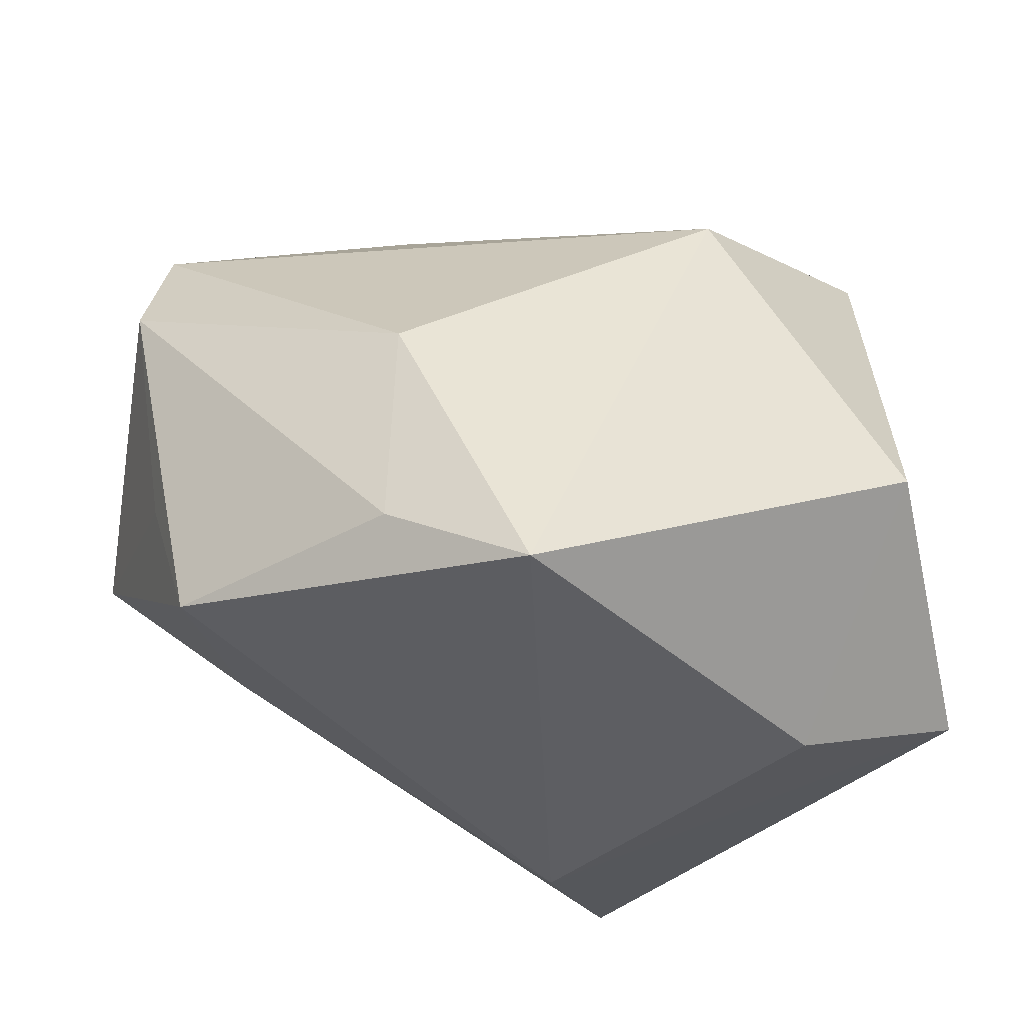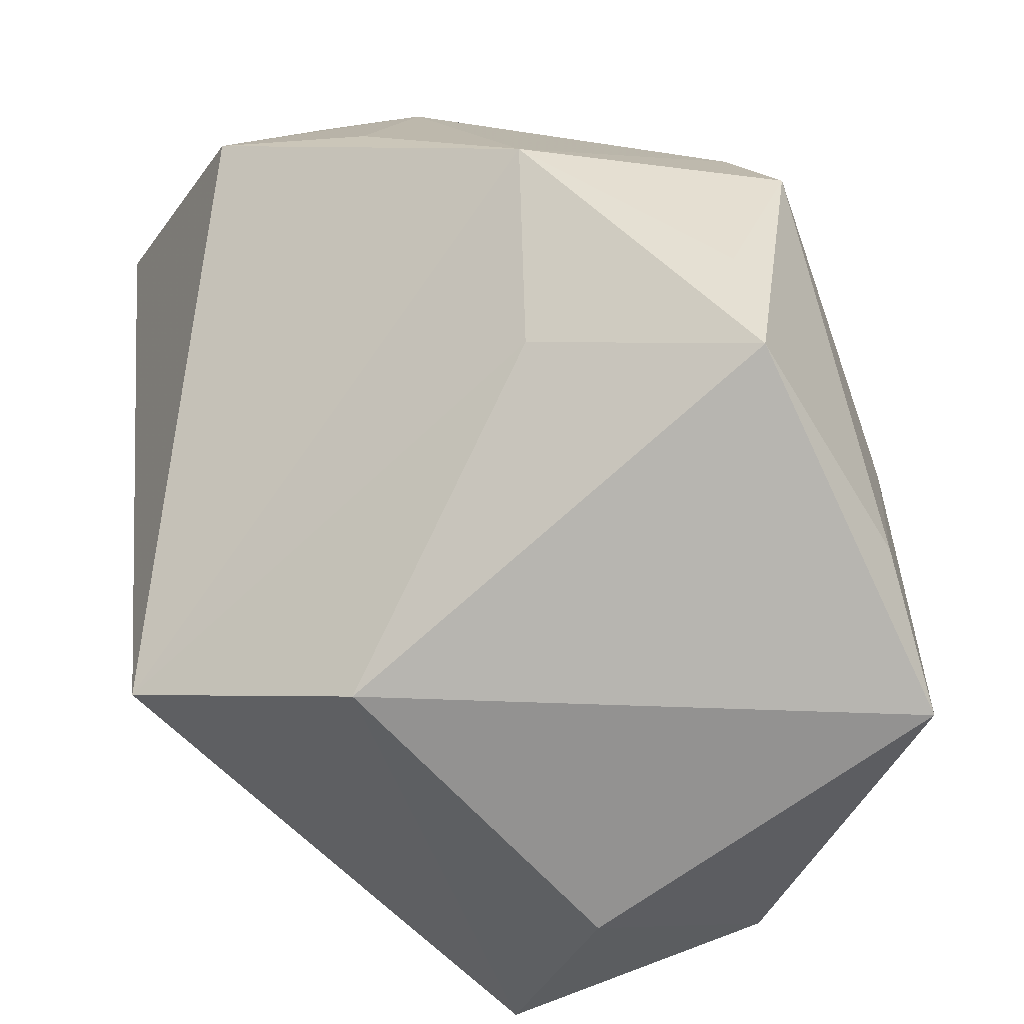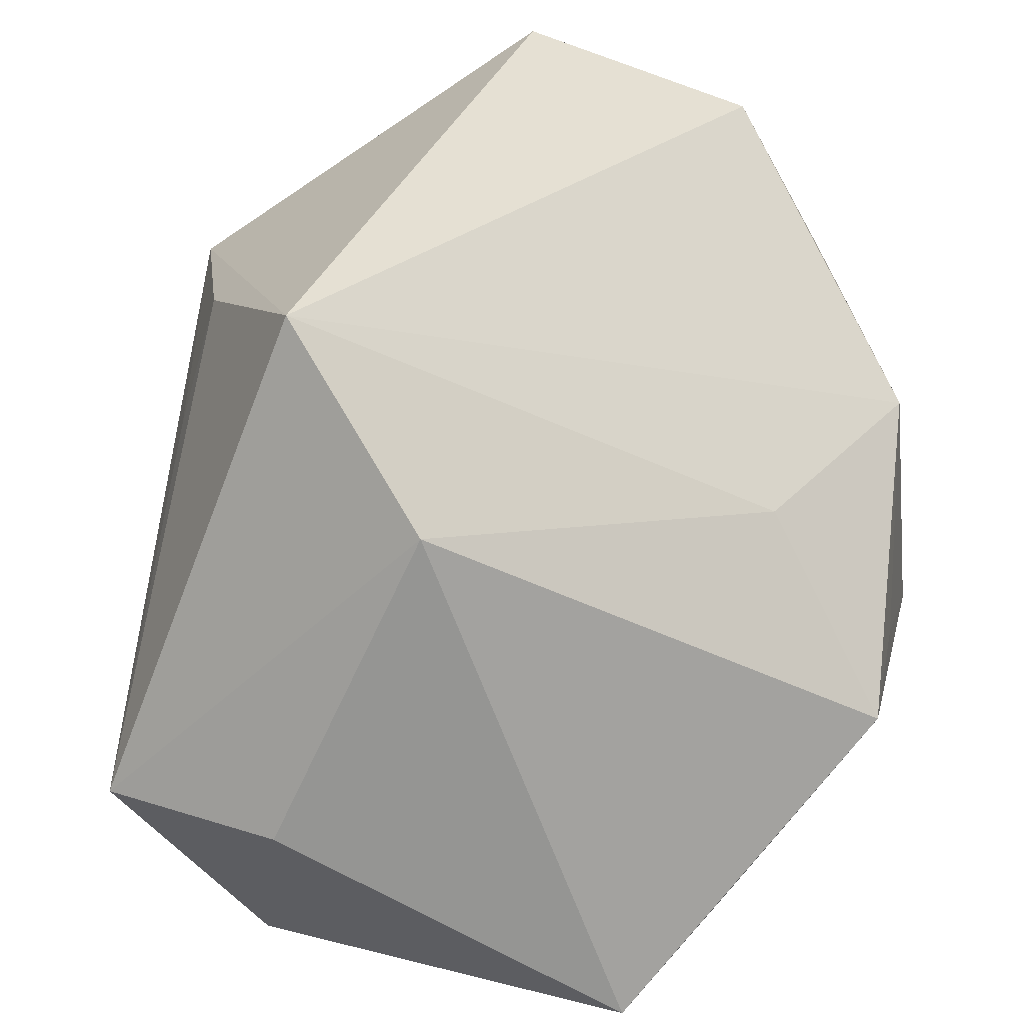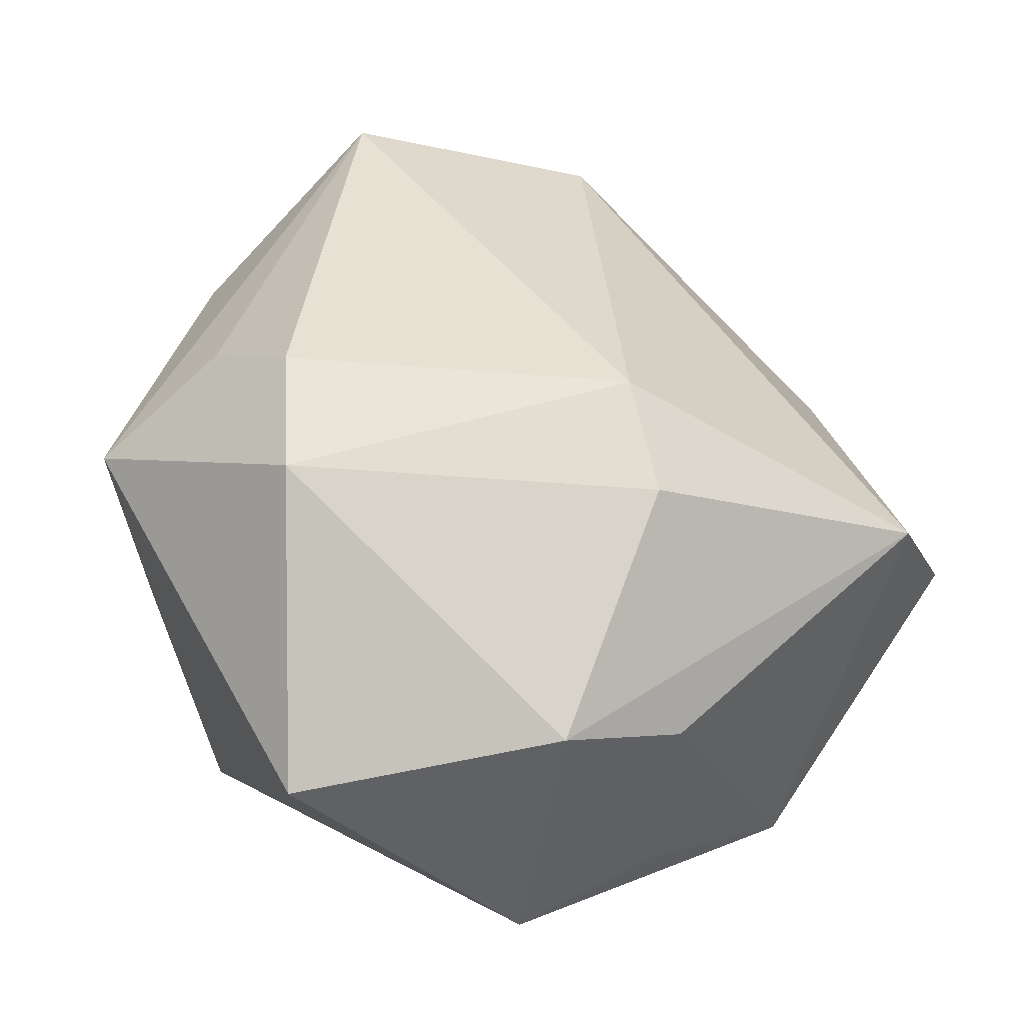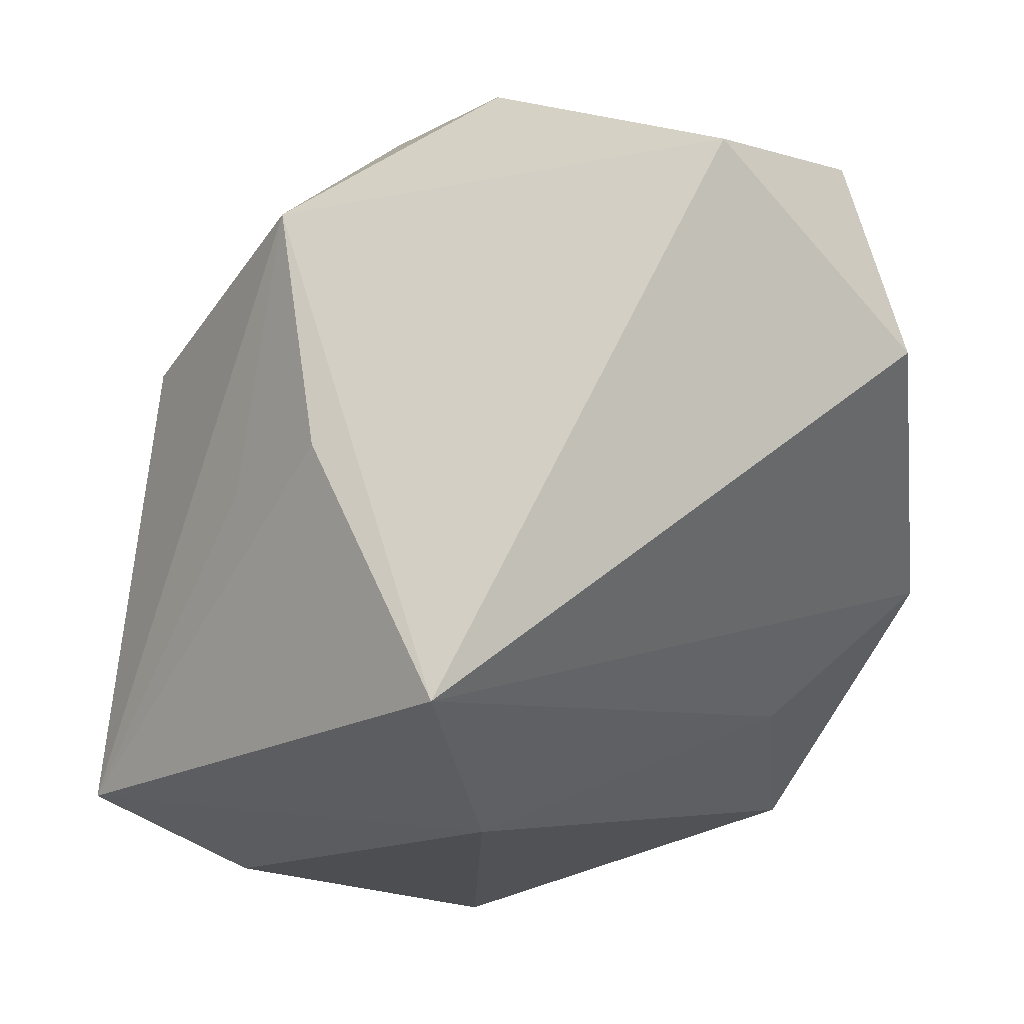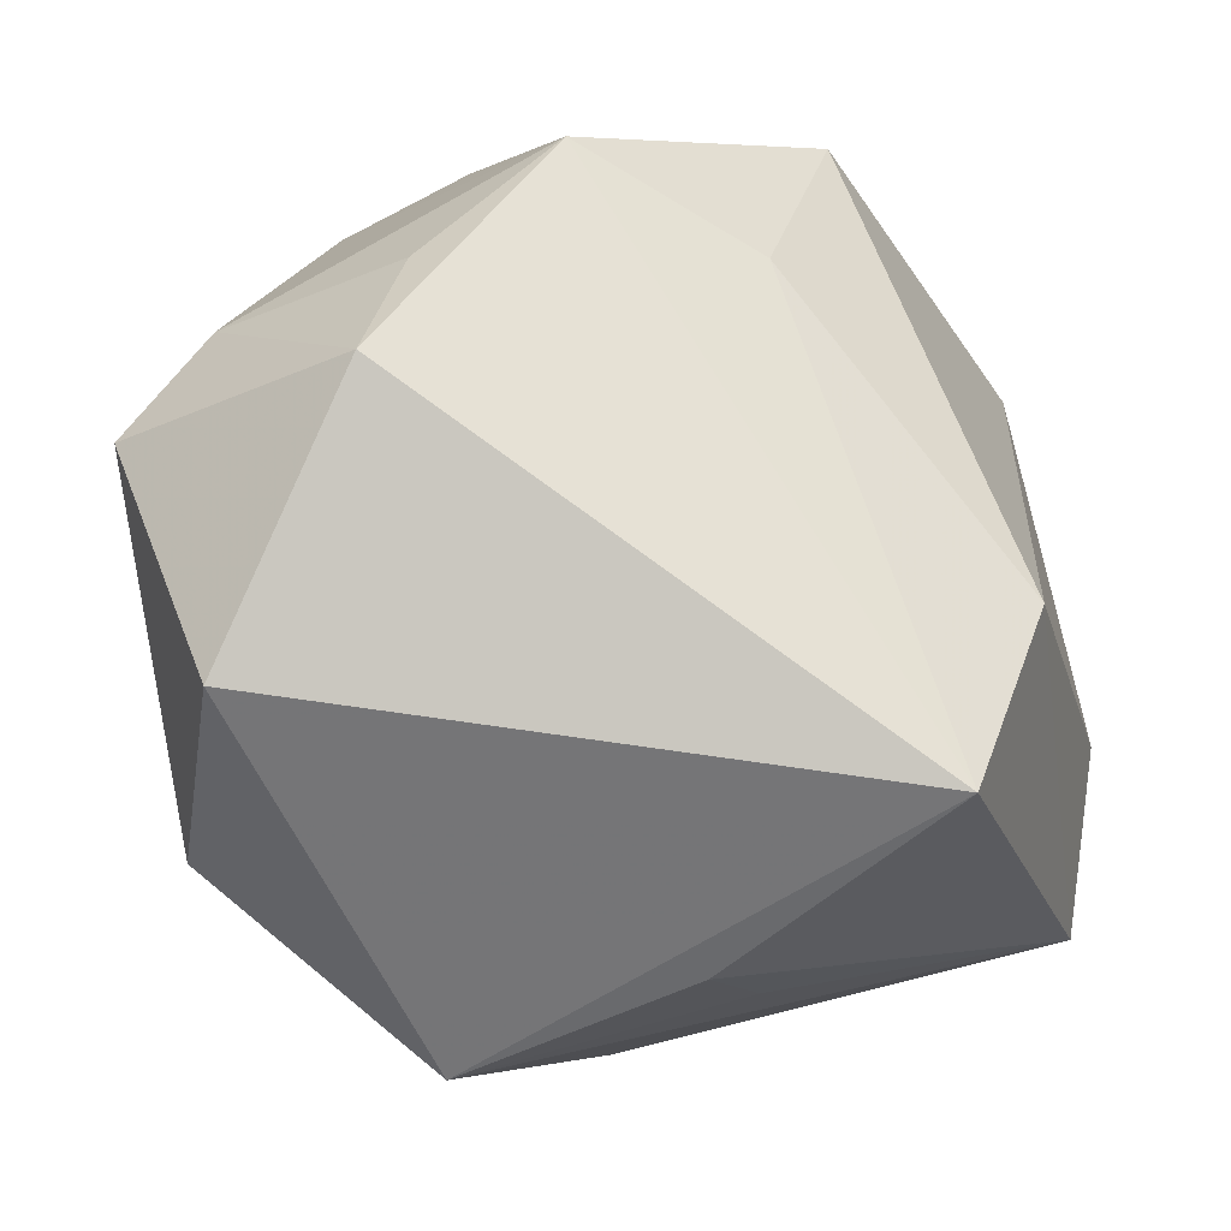
<metadata>
{"format":"obj","ext":"obj","renderer":"f3d","projection":"perspective","resolution":1024,"background":"white","views":[{"elev":-38.8,"azim":-166.3,"up":"+Z"},{"elev":-66.4,"azim":99.1,"up":"+Z"},{"elev":-67.3,"azim":31.8,"up":"+Z"},{"elev":61.1,"azim":60.2,"up":"+Z"},{"elev":-16.7,"azim":9.6,"up":"+Z"},{"elev":-57.7,"azim":107.6,"up":"+Y"}]}
</metadata>
<code>
v -0.007726 -0.01646 0.03199
v -0.0009087 -0.03244 -0.02425
v 0.03275 -0.0128 0.02808
v 0.001316 0.0352 -0.006011
v -0.009848 0.03537 -0.03149
v 0.009836 0.006603 0.03418
v 0.002492 -0.02155 0.03361
v -0.01577 -0.01985 0.02407
v 0.01928 0.003754 0.03307
v 0.00232 0.0339 -0.02401
v 0.03738 -0.006554 0.00474
v 0.02358 -0.0332 0.02242
v -0.03006 -0.01466 0.01127
v 0.03434 -0.002682 0.02106
v -0.02338 0.02214 0.01324
v 0.02606 0.02448 -0.01203
v -0.03795 -0.004631 -0.02584
v -0.03795 0.01859 -0.01631
v -0.01433 -0.03229 0.01875
v -0.0113 -0.03203 -0.002031
v 0.03784 -0.01987 0.007469
v 0.02641 0.02609 0.01655
v -0.03415 0.004221 0.01949
v 0.02233 0.02566 -0.0237
v 0.02702 0.03052 0.005454
v -0.0003997 -0.01246 -0.03149
v 0.03702 0.007634 -0.006563
v -0.01996 -0.02415 -0.003691
v -0.02621 0.004522 -0.03149
v 0.02366 0.006046 -0.01833
f 2 12 19
f 4 5 15
f 2 17 26
f 24 26 5
f 23 6 15
f 7 19 12
f 12 3 7
f 15 5 18
f 18 23 15
f 17 23 18
f 2 19 20
f 20 17 2
f 22 27 25
f 25 4 22
f 15 6 22
f 22 4 15
f 21 3 12
f 21 12 2
f 2 27 21
f 5 26 29
f 29 26 17
f 29 18 5
f 17 18 29
f 25 24 10
f 10 24 5
f 10 4 25
f 5 4 10
f 25 27 16
f 16 24 25
f 27 24 16
f 30 24 27
f 26 24 30
f 30 27 2
f 2 26 30
f 13 17 19
f 19 23 13
f 13 23 17
f 19 7 1
f 6 23 1
f 1 7 6
f 19 17 28
f 28 20 19
f 17 20 28
f 27 22 14
f 14 22 3
f 3 21 14
f 9 22 6
f 3 22 9
f 6 7 9
f 9 7 3
f 8 23 19
f 19 1 8
f 8 1 23
f 11 21 27
f 27 14 11
f 11 14 21

</code>
